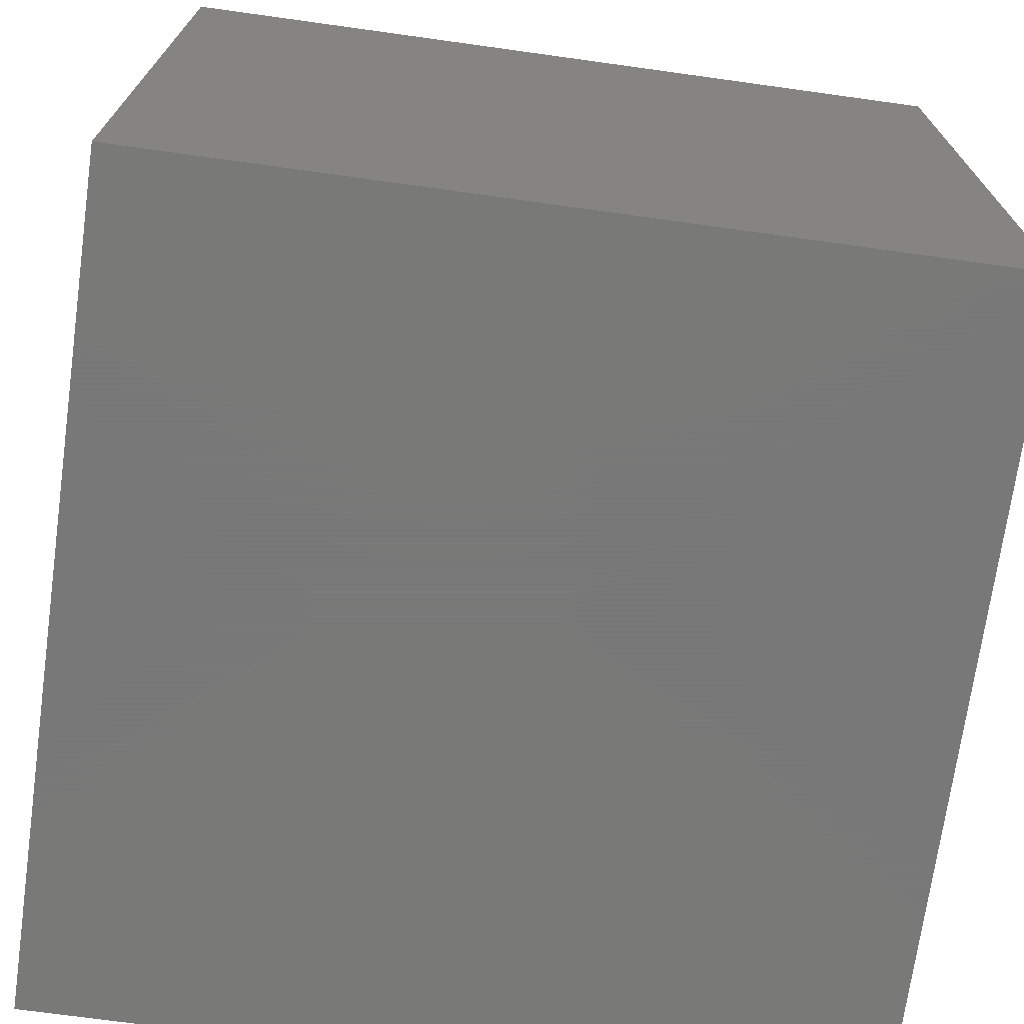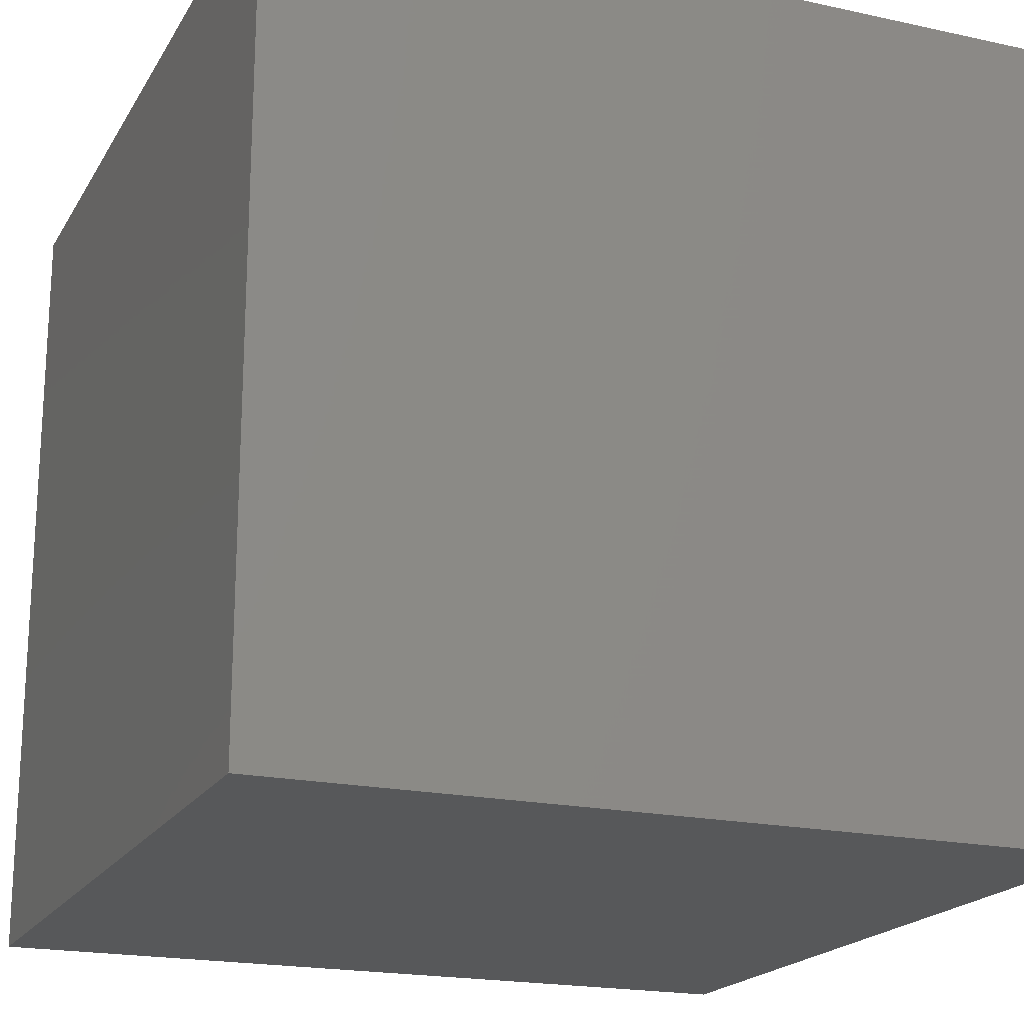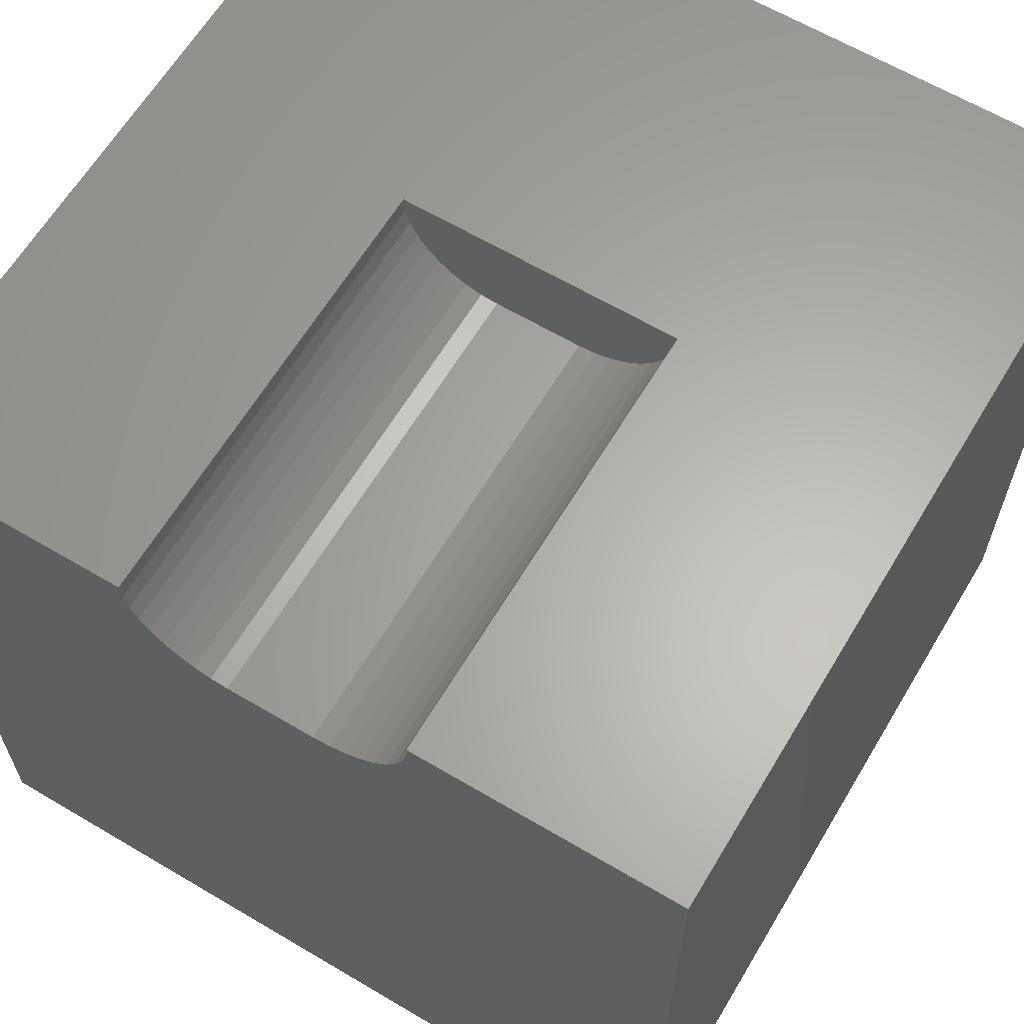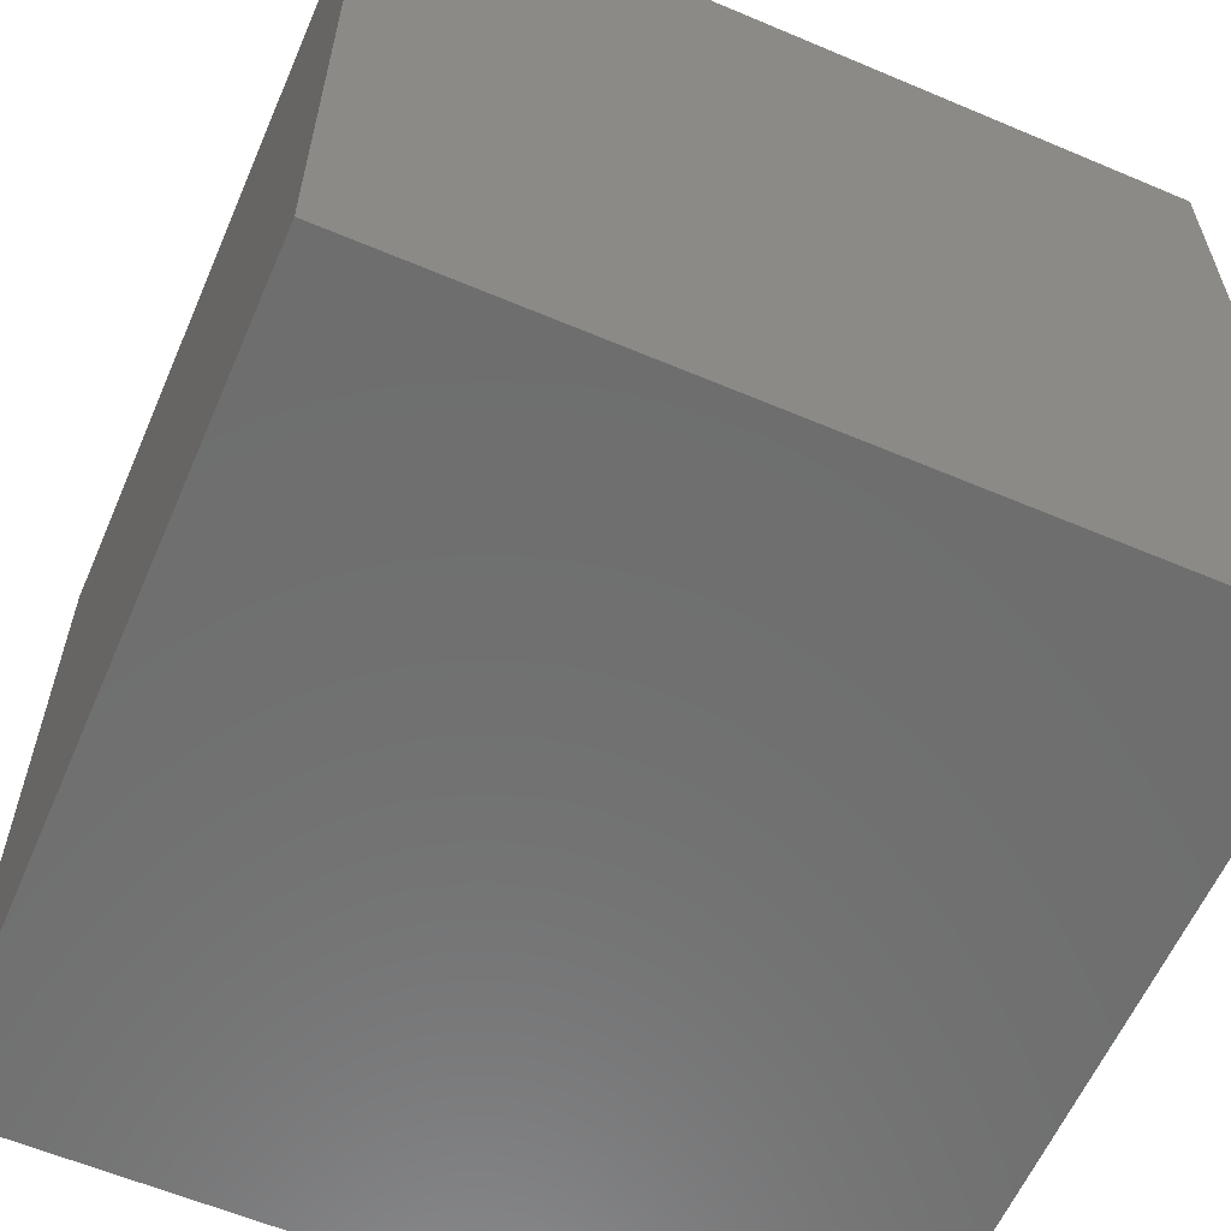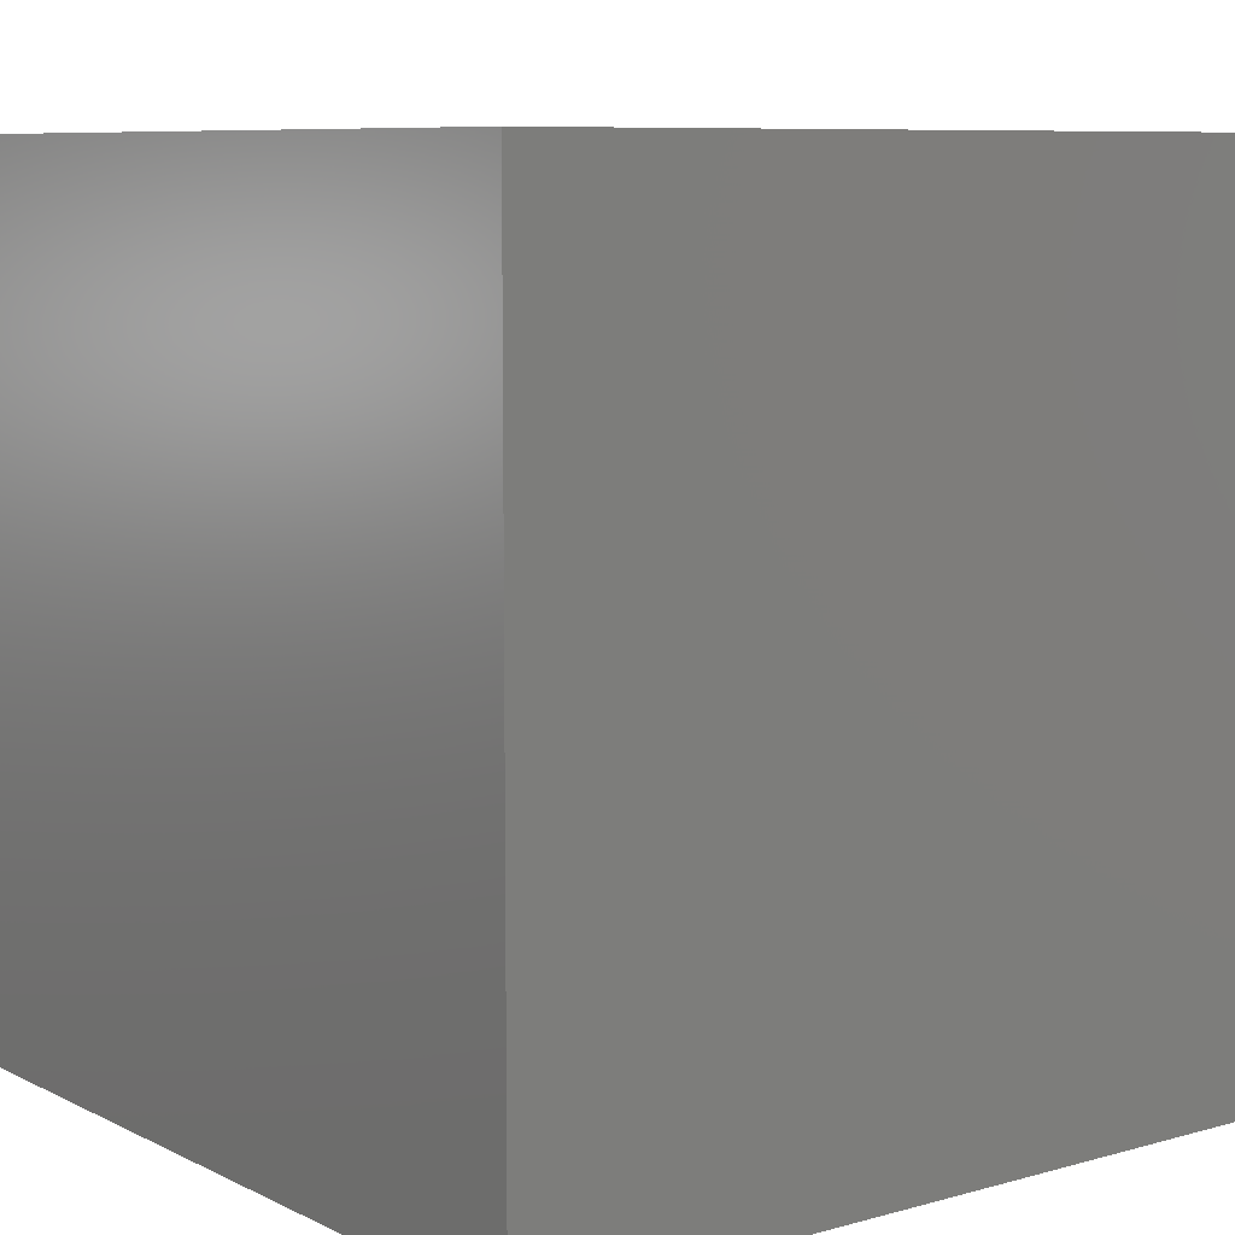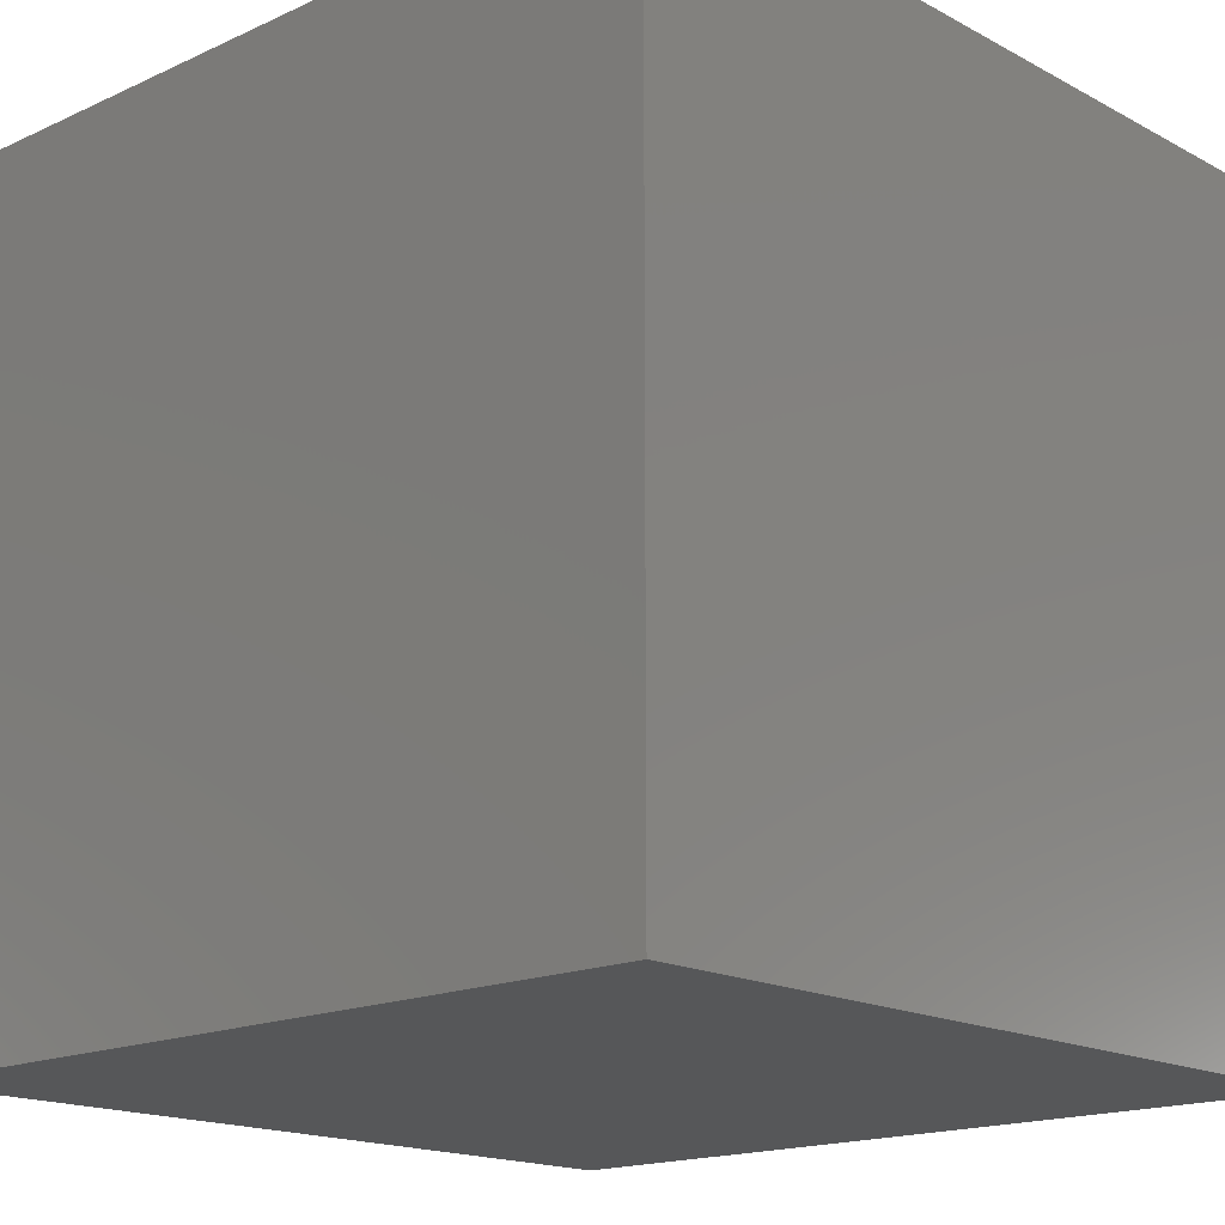
<metadata>
{"format":"stl","ext":"stl","renderer":"f3d","projection":"perspective","resolution":1024,"background":"white","views":[{"elev":-71.5,"azim":82.1,"up":"+Z"},{"elev":-19.6,"azim":-112.2,"up":"+Y"},{"elev":63.3,"azim":30.9,"up":"+Y"},{"elev":-60.3,"azim":-113.4,"up":"+Y"},{"elev":8.1,"azim":142.6,"up":"+Y"},{"elev":-16.7,"azim":42.8,"up":"+Z"}]}
</metadata>
<code>
# stl→obj: 48 verts, 92 faces
v 0 10 10
v 0 10 0
v 0 0 10
v 0 0 0
v 3.264 9.79 10
v 3.245 10 10
v 4.247 8.807 10
v 4.043 8.861 10
v 3.851 8.951 10
v 3.678 9.072 10
v 5.957 8.861 10
v 5.753 8.807 10
v 10 0 10
v 5.543 8.788 10
v 4.457 8.788 10
v 3.529 9.221 10
v 3.408 9.394 10
v 3.318 9.586 10
v 6.755 10 10
v 6.736 9.79 10
v 10 10 10
v 6.681 9.586 10
v 6.592 9.394 10
v 6.471 9.221 10
v 6.322 9.072 10
v 6.149 8.951 10
v 10 10 0
v 10 0 0
v 6.755 10 4.429
v 3.245 10 4.429
v 3.264 9.79 4.429
v 3.318 9.586 4.429
v 3.408 9.394 4.429
v 3.529 9.221 4.429
v 3.678 9.072 4.429
v 3.851 8.951 4.429
v 4.043 8.861 4.429
v 4.247 8.807 4.429
v 4.457 8.788 4.429
v 5.543 8.788 4.429
v 5.753 8.807 4.429
v 5.957 8.861 4.429
v 6.149 8.951 4.429
v 6.322 9.072 4.429
v 6.471 9.221 4.429
v 6.592 9.394 4.429
v 6.681 9.586 4.429
v 6.736 9.79 4.429
f 1 2 3
f 3 2 4
f 5 6 1
f 7 8 3
f 3 8 9
f 3 9 10
f 11 12 13
f 13 12 14
f 13 14 3
f 3 14 15
f 3 15 7
f 10 16 3
f 3 16 17
f 3 17 1
f 1 17 18
f 1 18 5
f 19 20 21
f 21 20 22
f 21 22 13
f 13 22 23
f 13 23 24
f 24 25 13
f 13 25 26
f 13 26 11
f 27 21 28
f 28 21 13
f 2 27 4
f 4 27 28
f 19 21 29
f 29 21 27
f 29 27 30
f 30 27 2
f 30 2 6
f 6 2 1
f 28 13 4
f 4 13 3
f 30 6 5
f 30 5 31
f 31 5 18
f 31 18 32
f 32 18 17
f 32 17 33
f 33 17 16
f 33 16 34
f 34 16 10
f 34 10 35
f 35 10 9
f 35 9 36
f 36 9 8
f 36 8 37
f 37 8 7
f 37 7 38
f 38 7 15
f 38 15 39
f 40 14 12
f 40 12 41
f 41 12 11
f 41 11 42
f 42 11 26
f 42 26 43
f 43 26 25
f 43 25 44
f 44 25 24
f 44 24 45
f 45 24 23
f 45 23 46
f 46 23 22
f 46 22 47
f 47 22 20
f 47 20 48
f 48 20 19
f 48 19 29
f 40 29 39
f 39 29 30
f 39 30 38
f 40 41 29
f 29 41 42
f 29 42 43
f 33 34 32
f 32 34 31
f 34 35 31
f 31 35 36
f 31 36 30
f 30 36 37
f 30 37 38
f 45 46 47
f 43 44 29
f 29 44 45
f 29 45 48
f 48 45 47
f 40 39 14
f 14 39 15

</code>
